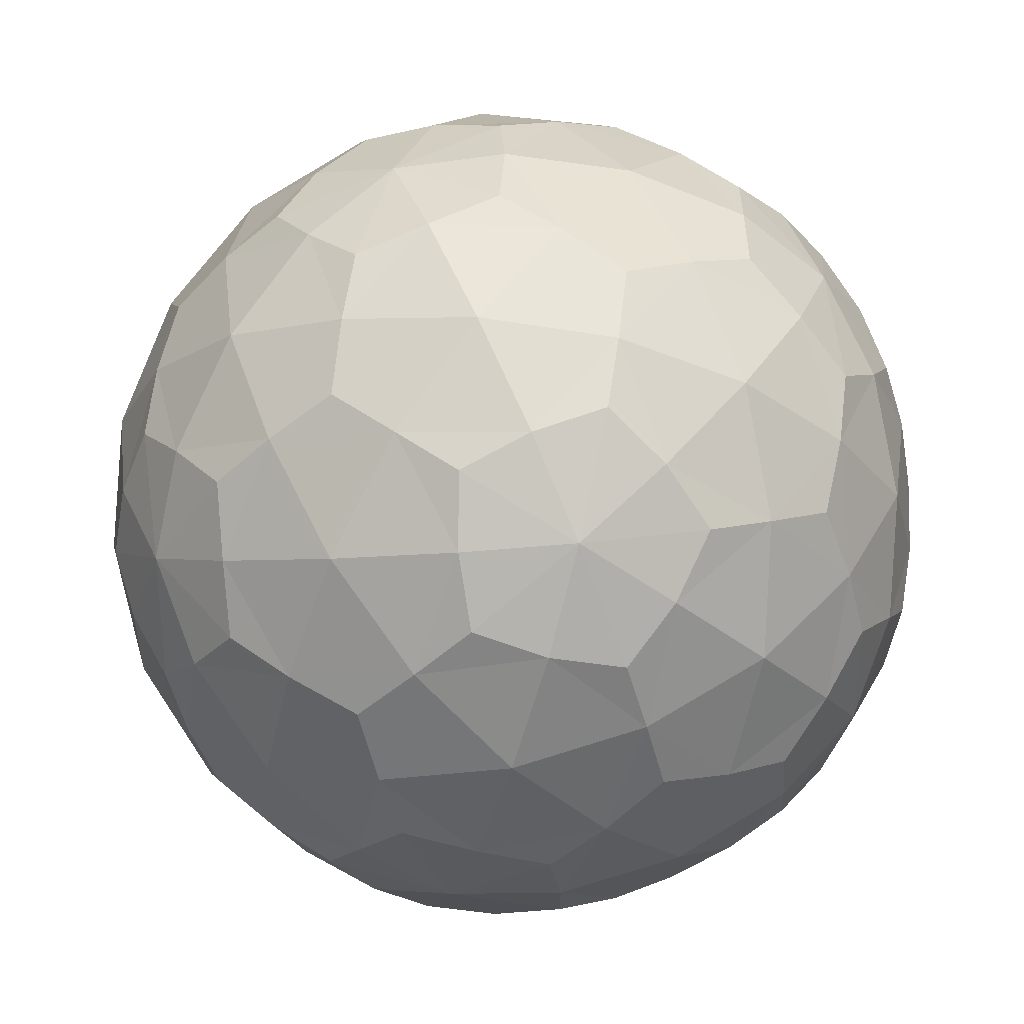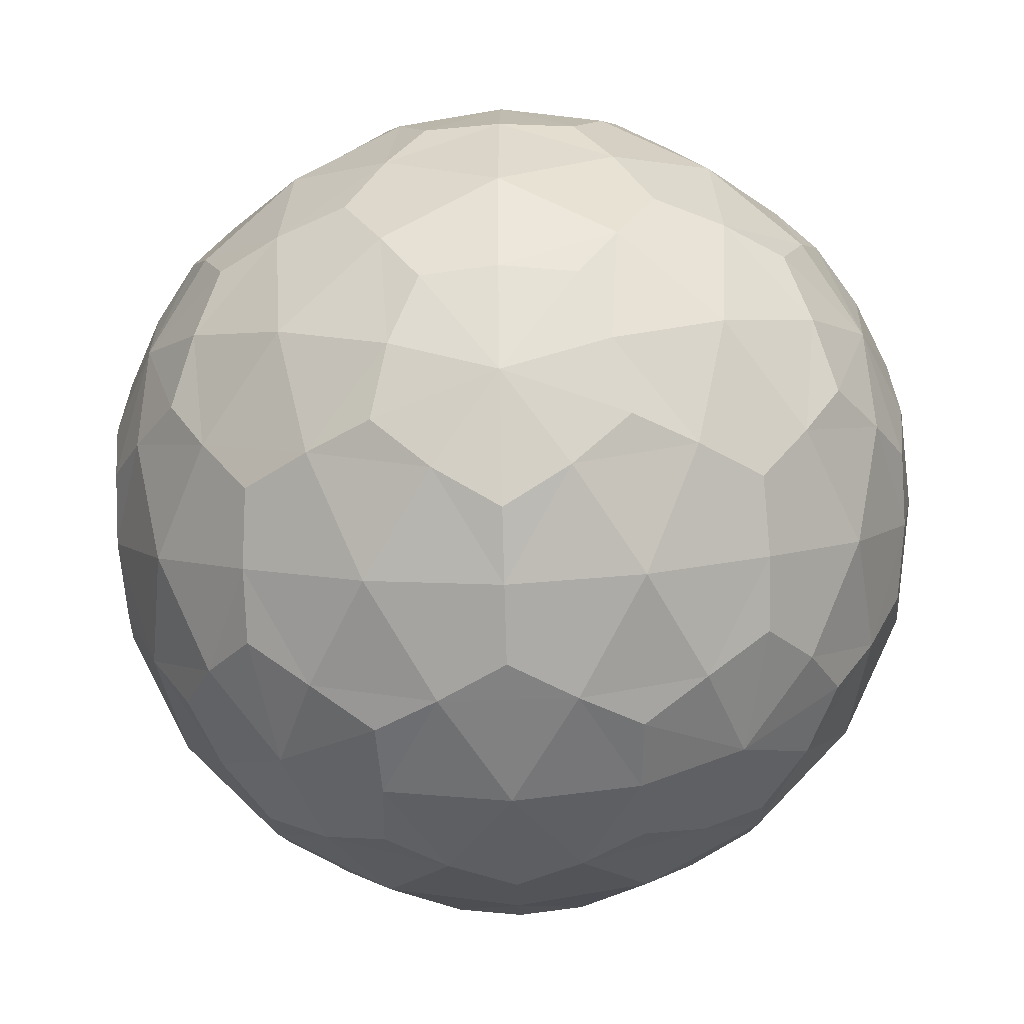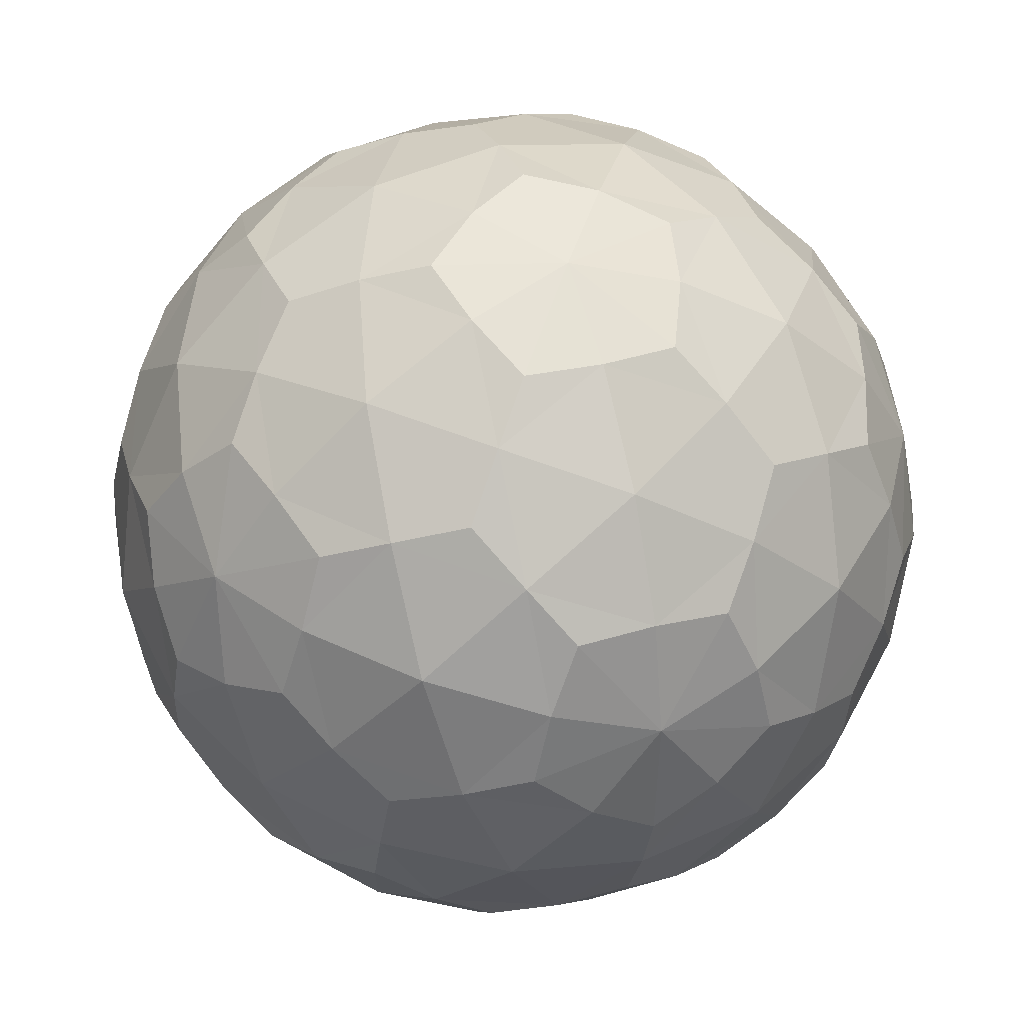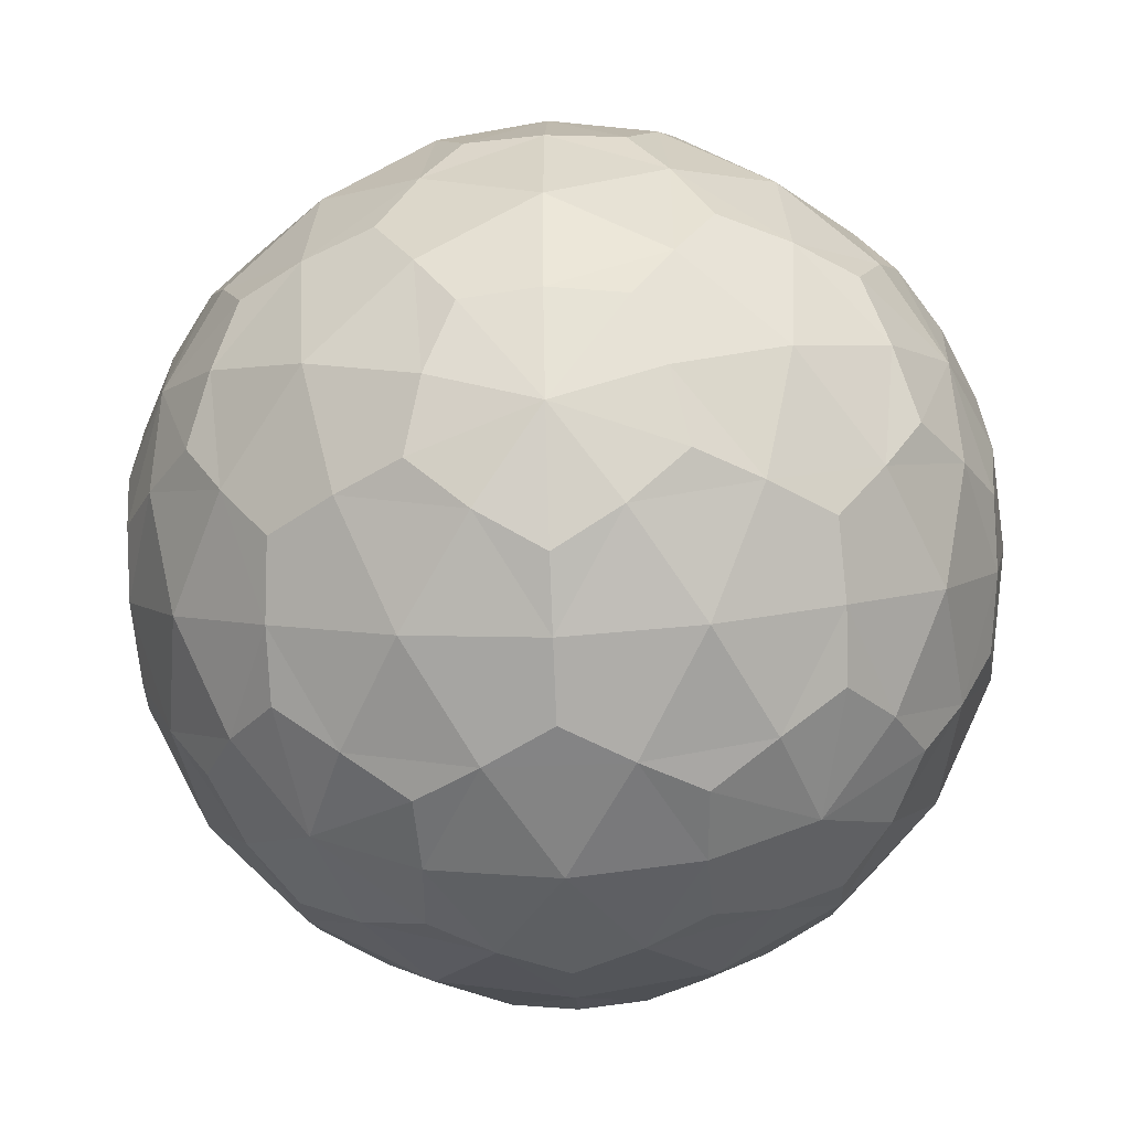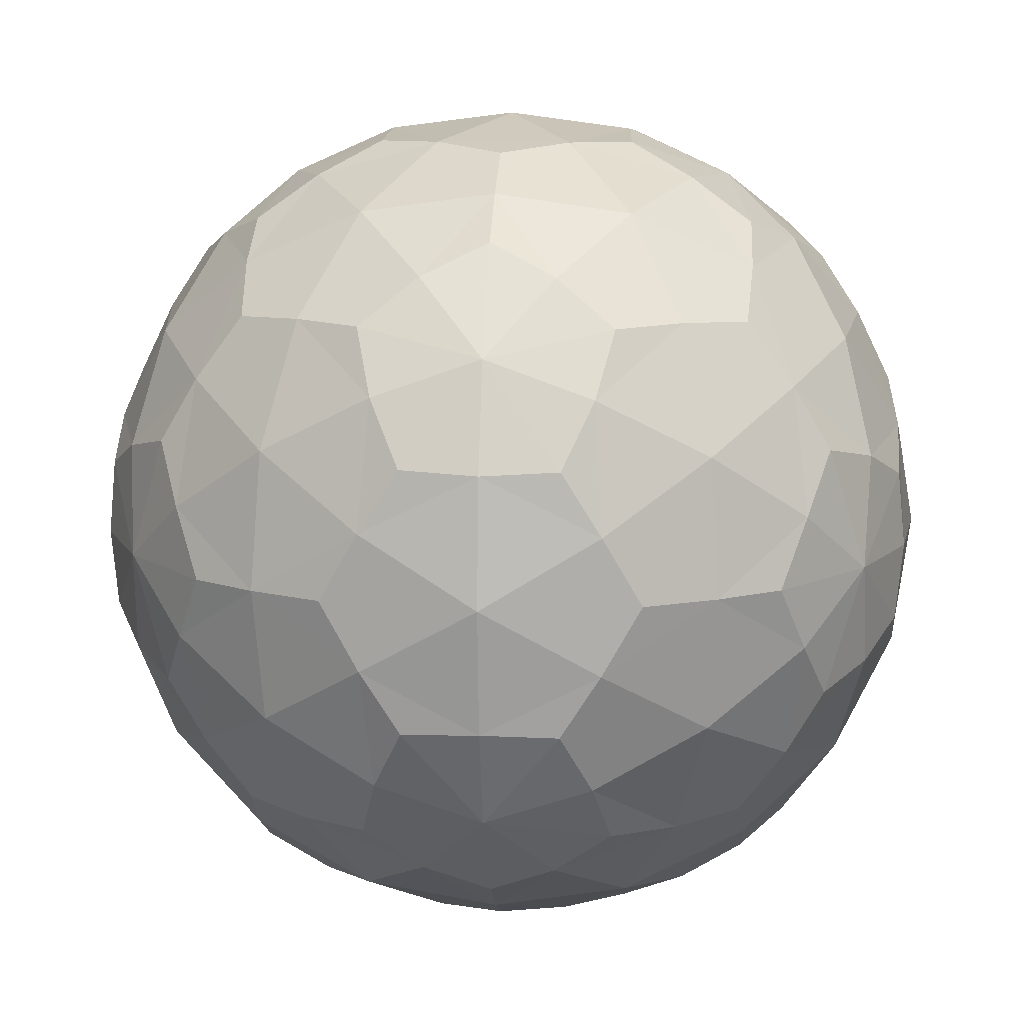
<metadata>
{"format":"obj","ext":"obj","renderer":"f3d","projection":"perspective","resolution":1024,"background":"white","views":[{"elev":-55.4,"azim":132.4,"up":"+Z"},{"elev":-49.7,"azim":60.1,"up":"+Z"},{"elev":-33.5,"azim":-70.5,"up":"+Z"},{"elev":-50.6,"azim":60.9,"up":"+Z"},{"elev":12.5,"azim":62.6,"up":"+Z"}]}
</metadata>
<code>
o Ico_球體
v 0 -0.9303 -0
v 0.6732 -0.416 0.4891
v -0.2571 -0.416 0.7914
v -0.8321 -0.416 -0
v -0.2571 -0.416 -0.7914
v 0.6732 -0.416 -0.4891
v 0.2571 0.416 0.7914
v -0.6732 0.416 0.4891
v -0.6732 0.416 -0.4891
v 0.2571 0.416 -0.7914
v 0.8321 0.416 0
v -0 0.9303 0
v -0.1502 -0.7867 0.4624
v 0.3934 -0.7867 0.2858
v 0.2431 -0.4862 0.7482
v 0.7867 -0.4862 -0
v 0.3934 -0.7867 -0.2858
v -0.4862 -0.7867 0
v -0.6365 -0.4862 0.4624
v -0.1502 -0.7867 -0.4624
v -0.6365 -0.4862 -0.4624
v 0.2431 -0.4862 -0.7482
v 0.8796 -0 0.2858
v 0.8796 -0 -0.2858
v 0 -0 0.9249
v 0.5436 -0 0.7482
v -0.8796 0 0.2858
v -0.5436 0 0.7482
v -0.5436 0 -0.7482
v -0.8796 0 -0.2858
v 0.5436 -0 -0.7482
v -0 0 -0.9249
v 0.6365 0.4862 0.4624
v -0.2431 0.4862 0.7482
v -0.7867 0.4862 -0
v -0.2431 0.4862 -0.7482
v 0.6365 0.4862 -0.4624
v 0.1502 0.7867 0.4624
v 0.4862 0.7867 -0
v -0.3934 0.7867 0.2858
v -0.3934 0.7867 -0.2858
v 0.1502 0.7867 -0.4624
v -0.07393 -0.8984 0.2275
v 0.5635 -0.6158 0.4094
v -0.02169 -0.4679 0.8031
v 0.7571 -0.4679 0.2688
v 0.5635 -0.6158 -0.4094
v -0.2392 -0.8984 0
v -0.7705 -0.4679 0.2275
v -0.07393 -0.8984 -0.2275
v -0.4545 -0.4679 -0.6625
v 0.4896 -0.4679 -0.637
v 0.8028 -0.2287 0.4094
v 0.8901 0.2287 -0.1406
v -0.1413 -0.2287 0.89
v 0.4088 0.2287 0.8031
v -0.8901 -0.2287 0.1406
v -0.6375 0.2287 0.637
v -0.4088 -0.2287 -0.8031
v -0.8028 0.2287 -0.4094
v 0.6375 -0.2287 -0.637
v 0.1413 0.2287 -0.89
v 0.4545 0.4679 0.6625
v -0.4896 0.4679 0.637
v -0.7571 0.4679 -0.2688
v 0.02169 0.4679 -0.8031
v 0.7705 0.4679 -0.2275
v 0.2153 0.6158 0.6625
v 0.2392 0.8984 0
v -0.5635 0.6158 0.4094
v -0.5635 0.6158 -0.4094
v 0.2153 0.6158 -0.6625
v -0.2153 -0.6158 0.6625
v 0.1936 -0.8984 0.1406
v 0.4896 -0.4679 0.637
v 0.7571 -0.4679 -0.2688
v 0.1936 -0.8984 -0.1406
v -0.6966 -0.6158 -0
v -0.4545 -0.4679 0.6625
v -0.2153 -0.6158 -0.6625
v -0.7705 -0.4679 -0.2275
v -0.02169 -0.4679 -0.8031
v 0.8901 0.2287 0.1406
v 0.8028 -0.2287 -0.4094
v 0.1413 0.2287 0.89
v 0.6375 -0.2287 0.637
v -0.8028 0.2287 0.4094
v -0.4088 -0.2287 0.8031
v -0.6375 0.2287 -0.637
v -0.8901 -0.2287 -0.1406
v 0.4088 0.2287 -0.8031
v -0.1413 -0.2287 -0.89
v 0.7705 0.4679 0.2275
v 0.02169 0.4679 0.8031
v -0.7571 0.4679 0.2688
v -0.4896 0.4679 -0.637
v 0.4545 0.4679 -0.6625
v 0.07393 0.8984 0.2275
v 0.6966 0.6158 -0
v -0.1936 0.8984 0.1406
v -0.1936 0.8984 -0.1406
v 0.07393 0.8984 -0.2275
v 0.3392 0.8224 -0.2465
v 0.5839 0.6712 -0.2465
v 0.4148 0.6712 -0.4791
v -0.1296 0.8224 -0.3988
v -0.05399 0.6712 -0.6315
v -0.3275 0.6712 -0.5426
v -0.4193 0.8224 -0
v -0.6172 0.6712 -0.1438
v -0.6172 0.6712 0.1438
v -0.1296 0.8224 0.3988
v -0.3275 0.6712 0.5426
v -0.05399 0.6712 0.6315
v 0.3392 0.8224 0.2465
v 0.4148 0.6712 0.4791
v 0.5839 0.6712 0.2465
v 0.7935 0.2519 -0.3988
v 0.7468 0.00727 -0.5426
v 0.6245 0.2519 -0.6315
v -0.1341 0.2519 -0.8779
v -0.2853 0.00727 -0.8779
v -0.4076 0.2519 -0.7891
v -0.8764 0.2519 -0.1438
v -0.9231 0.00727 0
v -0.8764 0.2519 0.1438
v -0.4076 0.2519 0.7891
v -0.2853 0.00727 0.8779
v -0.1341 0.2519 0.8779
v 0.6245 0.2519 0.6315
v 0.7468 0.00727 0.5426
v 0.7935 0.2519 0.3988
v 0.2853 -0.00727 -0.8779
v 0.4076 -0.2519 -0.7891
v 0.1341 -0.2519 -0.8779
v -0.7468 -0.00727 -0.5426
v -0.6245 -0.2519 -0.6315
v -0.7935 -0.2519 -0.3988
v -0.7468 -0.00727 0.5426
v -0.7935 -0.2519 0.3988
v -0.6245 -0.2519 0.6315
v 0.2853 -0.00727 0.8779
v 0.1341 -0.2519 0.8779
v 0.4076 -0.2519 0.7891
v 0.9231 -0.00727 -0
v 0.8764 -0.2519 0.1438
v 0.8764 -0.2519 -0.1438
v 0.3275 -0.6712 -0.5426
v 0.1296 -0.8224 -0.3988
v 0.05399 -0.6712 -0.6315
v -0.4148 -0.6712 -0.4791
v -0.3392 -0.8224 -0.2465
v -0.5839 -0.6712 -0.2465
v -0.5839 -0.6712 0.2465
v -0.3392 -0.8224 0.2465
v -0.4148 -0.6712 0.4791
v 0.6172 -0.6712 -0.1438
v 0.6172 -0.6712 0.1438
v 0.4193 -0.8224 0
v 0.05399 -0.6712 0.6315
v 0.1296 -0.8224 0.3988
v 0.3275 -0.6712 0.5426
v 0.08569 -0.8883 0.2637
v 0.6574 -0.5979 0.2762
v -0.2243 -0.8883 0.163
v -0.2243 -0.8883 -0.163
v 0.08569 -0.8883 -0.2637
v 0.8288 -0.3206 0.2762
v -0.006541 -0.3206 0.8736
v -0.8328 -0.3206 0.2637
v -0.5082 -0.3206 -0.7106
v 0.5188 -0.3206 -0.7029
v 0.7431 -0.1492 0.5399
v -0.2838 -0.1492 0.8736
v -0.9185 -0.1492 0
v -0.2838 -0.1492 -0.8736
v 0.7431 -0.1492 -0.5399
v 0.3695 0.5979 0.6098
v -0.4658 0.5979 0.5399
v -0.6574 0.5979 -0.2762
v 0.0595 0.5979 -0.7106
v 0.6942 0.5979 -0.163
v 0.2243 0.8883 -0.163
v 0.4531 0.7332 -0.3292
v 0.3695 0.5979 -0.6098
v -0.08569 0.8883 -0.2637
v -0.1731 0.7332 -0.5327
v -0.4658 0.5979 -0.5399
v -0.2773 0.8883 0
v -0.5601 0.7332 0
v -0.6574 0.5979 0.2762
v -0.08569 0.8883 0.2637
v -0.1731 0.7332 0.5327
v 0.0595 0.5979 0.7106
v 0.2243 0.8883 0.163
v 0.4531 0.7332 0.3292
v 0.6942 0.5979 0.163
v 0.8328 0.3206 -0.2637
v 0.7332 0.1731 -0.5327
v 0.5082 0.3206 -0.7106
v 0.006541 0.3206 -0.8736
v -0.28 0.1731 -0.8619
v -0.5188 0.3206 -0.7029
v -0.8288 0.3206 -0.2762
v -0.9062 0.1731 0
v -0.8288 0.3206 0.2762
v -0.5188 0.3206 0.7029
v -0.28 0.1731 0.8619
v 0.006541 0.3206 0.8736
v 0.5082 0.3206 0.7106
v 0.7332 0.1731 0.5327
v 0.8328 0.3206 0.2637
v 0.2838 0.1492 -0.8736
v 0.28 -0.1731 -0.8619
v -0.006541 -0.3206 -0.8736
v -0.7431 0.1492 -0.5399
v -0.7332 -0.1731 -0.5327
v -0.8328 -0.3206 -0.2637
v -0.7431 0.1492 0.5399
v -0.7332 -0.1731 0.5327
v -0.5082 -0.3206 0.7106
v 0.2838 0.1492 0.8736
v 0.28 -0.1731 0.8619
v 0.5188 -0.3206 0.7029
v 0.9185 0.1492 -0
v 0.9062 -0.1731 -0
v 0.8288 -0.3206 -0.2762
v 0.4658 -0.5979 -0.5399
v 0.1731 -0.7332 -0.5327
v -0.0595 -0.5979 -0.7106
v -0.3695 -0.5979 -0.6098
v -0.4531 -0.7332 -0.3292
v -0.6942 -0.5979 -0.163
v -0.6942 -0.5979 0.163
v -0.4531 -0.7332 0.3292
v -0.3695 -0.5979 0.6098
v 0.6574 -0.5979 -0.2762
v 0.5601 -0.7332 -0
v 0.2773 -0.8883 -0
v -0.0595 -0.5979 0.7106
v 0.1731 -0.7332 0.5327
v 0.4658 -0.5979 0.5399
f 1 163 43
f 161 74 14
f 43 161 13
f 2 164 46
f 158 44 14
f 46 158 16
f 1 165 48
f 155 43 13
f 48 155 18
f 1 166 50
f 152 48 18
f 50 152 20
f 1 167 77
f 149 50 20
f 77 149 17
f 2 168 53
f 146 46 16
f 53 146 23
f 3 169 55
f 143 45 15
f 55 143 25
f 4 170 57
f 140 49 19
f 57 140 27
f 5 171 59
f 137 51 21
f 59 137 29
f 6 172 61
f 134 52 22
f 61 134 31
f 2 173 86
f 131 53 23
f 86 131 26
f 3 174 88
f 128 55 25
f 88 128 28
f 4 175 90
f 125 57 27
f 90 125 30
f 5 176 92
f 122 59 29
f 92 122 32
f 6 177 84
f 119 61 31
f 84 119 24
f 7 178 68
f 116 63 33
f 68 116 38
f 8 179 70
f 113 64 34
f 70 113 40
f 9 180 71
f 110 65 35
f 71 110 41
f 10 181 72
f 107 66 36
f 72 107 42
f 11 182 99
f 104 67 37
f 99 104 39
f 103 69 39
f 102 103 42
f 12 183 102
f 104 103 39
f 105 104 37
f 103 105 42
f 97 105 37
f 10 185 97
f 105 72 42
f 106 102 42
f 101 106 41
f 12 186 101
f 107 106 42
f 108 107 36
f 106 108 41
f 96 108 36
f 9 188 96
f 108 71 41
f 109 101 41
f 100 109 40
f 12 189 100
f 110 109 41
f 111 110 35
f 109 111 40
f 95 111 35
f 8 191 95
f 111 70 40
f 112 100 40
f 98 112 38
f 12 192 98
f 113 112 40
f 114 113 34
f 112 114 38
f 94 114 34
f 7 194 94
f 114 68 38
f 115 98 38
f 69 115 39
f 12 195 69
f 116 115 38
f 117 116 33
f 115 117 39
f 93 117 33
f 11 197 93
f 117 99 39
f 118 54 24
f 67 118 37
f 11 198 67
f 119 118 24
f 120 119 31
f 118 120 37
f 91 120 31
f 10 200 91
f 120 97 37
f 121 62 32
f 66 121 36
f 10 201 66
f 122 121 32
f 123 122 29
f 121 123 36
f 89 123 29
f 9 203 89
f 123 96 36
f 124 60 30
f 65 124 35
f 9 204 65
f 125 124 30
f 126 125 27
f 124 126 35
f 87 126 27
f 8 206 87
f 126 95 35
f 127 58 28
f 64 127 34
f 8 207 64
f 128 127 28
f 129 128 25
f 127 129 34
f 85 129 25
f 7 209 85
f 129 94 34
f 130 56 26
f 63 130 33
f 7 210 63
f 131 130 26
f 132 131 23
f 130 132 33
f 83 132 23
f 11 212 83
f 132 93 33
f 133 91 31
f 62 133 32
f 10 213 62
f 134 133 31
f 135 134 22
f 133 135 32
f 82 135 22
f 5 215 82
f 135 92 32
f 136 89 29
f 60 136 30
f 9 216 60
f 137 136 29
f 138 137 21
f 136 138 30
f 81 138 21
f 4 218 81
f 138 90 30
f 139 87 27
f 58 139 28
f 8 219 58
f 140 139 27
f 141 140 19
f 139 141 28
f 79 141 19
f 3 221 79
f 141 88 28
f 142 85 25
f 56 142 26
f 7 222 56
f 143 142 25
f 144 143 15
f 142 144 26
f 75 144 15
f 2 224 75
f 144 86 26
f 145 83 23
f 54 145 24
f 11 225 54
f 146 145 23
f 147 146 16
f 145 147 24
f 76 147 16
f 6 227 76
f 147 84 24
f 148 47 17
f 52 148 22
f 6 228 52
f 149 148 17
f 150 149 20
f 148 150 22
f 80 150 20
f 5 230 80
f 150 82 22
f 151 80 20
f 51 151 21
f 5 231 51
f 152 151 20
f 153 152 18
f 151 153 21
f 78 153 18
f 4 233 78
f 153 81 21
f 154 78 18
f 49 154 19
f 4 234 49
f 155 154 18
f 156 155 13
f 154 156 19
f 73 156 13
f 3 236 73
f 156 79 19
f 157 76 16
f 47 157 17
f 6 237 47
f 158 157 16
f 159 158 14
f 157 159 17
f 74 159 14
f 1 239 74
f 159 77 17
f 160 73 13
f 45 160 15
f 3 240 45
f 161 160 13
f 162 161 14
f 160 162 15
f 44 162 14
f 2 242 44
f 162 75 15
f 1 74 163
f 161 163 74
f 43 163 161
f 2 44 164
f 158 164 44
f 46 164 158
f 1 43 165
f 155 165 43
f 48 165 155
f 1 48 166
f 152 166 48
f 50 166 152
f 1 50 167
f 149 167 50
f 77 167 149
f 2 46 168
f 146 168 46
f 53 168 146
f 3 45 169
f 143 169 45
f 55 169 143
f 4 49 170
f 140 170 49
f 57 170 140
f 5 51 171
f 137 171 51
f 59 171 137
f 6 52 172
f 134 172 52
f 61 172 134
f 2 53 173
f 131 173 53
f 86 173 131
f 3 55 174
f 128 174 55
f 88 174 128
f 4 57 175
f 125 175 57
f 90 175 125
f 5 59 176
f 122 176 59
f 92 176 122
f 6 61 177
f 119 177 61
f 84 177 119
f 7 63 178
f 116 178 63
f 68 178 116
f 8 64 179
f 113 179 64
f 70 179 113
f 9 65 180
f 110 180 65
f 71 180 110
f 10 66 181
f 107 181 66
f 72 181 107
f 11 67 182
f 104 182 67
f 99 182 104
f 103 183 69
f 102 183 103
f 12 69 183
f 104 184 103
f 105 184 104
f 103 184 105
f 97 185 105
f 10 72 185
f 105 185 72
f 106 186 102
f 101 186 106
f 12 102 186
f 107 187 106
f 108 187 107
f 106 187 108
f 96 188 108
f 9 71 188
f 108 188 71
f 109 189 101
f 100 189 109
f 12 101 189
f 110 190 109
f 111 190 110
f 109 190 111
f 95 191 111
f 8 70 191
f 111 191 70
f 112 192 100
f 98 192 112
f 12 100 192
f 113 193 112
f 114 193 113
f 112 193 114
f 94 194 114
f 7 68 194
f 114 194 68
f 115 195 98
f 69 195 115
f 12 98 195
f 116 196 115
f 117 196 116
f 115 196 117
f 93 197 117
f 11 99 197
f 117 197 99
f 118 198 54
f 67 198 118
f 11 54 198
f 119 199 118
f 120 199 119
f 118 199 120
f 91 200 120
f 10 97 200
f 120 200 97
f 121 201 62
f 66 201 121
f 10 62 201
f 122 202 121
f 123 202 122
f 121 202 123
f 89 203 123
f 9 96 203
f 123 203 96
f 124 204 60
f 65 204 124
f 9 60 204
f 125 205 124
f 126 205 125
f 124 205 126
f 87 206 126
f 8 95 206
f 126 206 95
f 127 207 58
f 64 207 127
f 8 58 207
f 128 208 127
f 129 208 128
f 127 208 129
f 85 209 129
f 7 94 209
f 129 209 94
f 130 210 56
f 63 210 130
f 7 56 210
f 131 211 130
f 132 211 131
f 130 211 132
f 83 212 132
f 11 93 212
f 132 212 93
f 133 213 91
f 62 213 133
f 10 91 213
f 134 214 133
f 135 214 134
f 133 214 135
f 82 215 135
f 5 92 215
f 135 215 92
f 136 216 89
f 60 216 136
f 9 89 216
f 137 217 136
f 138 217 137
f 136 217 138
f 81 218 138
f 4 90 218
f 138 218 90
f 139 219 87
f 58 219 139
f 8 87 219
f 140 220 139
f 141 220 140
f 139 220 141
f 79 221 141
f 3 88 221
f 141 221 88
f 142 222 85
f 56 222 142
f 7 85 222
f 143 223 142
f 144 223 143
f 142 223 144
f 75 224 144
f 2 86 224
f 144 224 86
f 145 225 83
f 54 225 145
f 11 83 225
f 146 226 145
f 147 226 146
f 145 226 147
f 76 227 147
f 6 84 227
f 147 227 84
f 148 228 47
f 52 228 148
f 6 47 228
f 149 229 148
f 150 229 149
f 148 229 150
f 80 230 150
f 5 82 230
f 150 230 82
f 151 231 80
f 51 231 151
f 5 80 231
f 152 232 151
f 153 232 152
f 151 232 153
f 78 233 153
f 4 81 233
f 153 233 81
f 154 234 78
f 49 234 154
f 4 78 234
f 155 235 154
f 156 235 155
f 154 235 156
f 73 236 156
f 3 79 236
f 156 236 79
f 157 237 76
f 47 237 157
f 6 76 237
f 158 238 157
f 159 238 158
f 157 238 159
f 74 239 159
f 1 77 239
f 159 239 77
f 160 240 73
f 45 240 160
f 3 73 240
f 161 241 160
f 162 241 161
f 160 241 162
f 44 242 162
f 2 75 242
f 162 242 75

</code>
